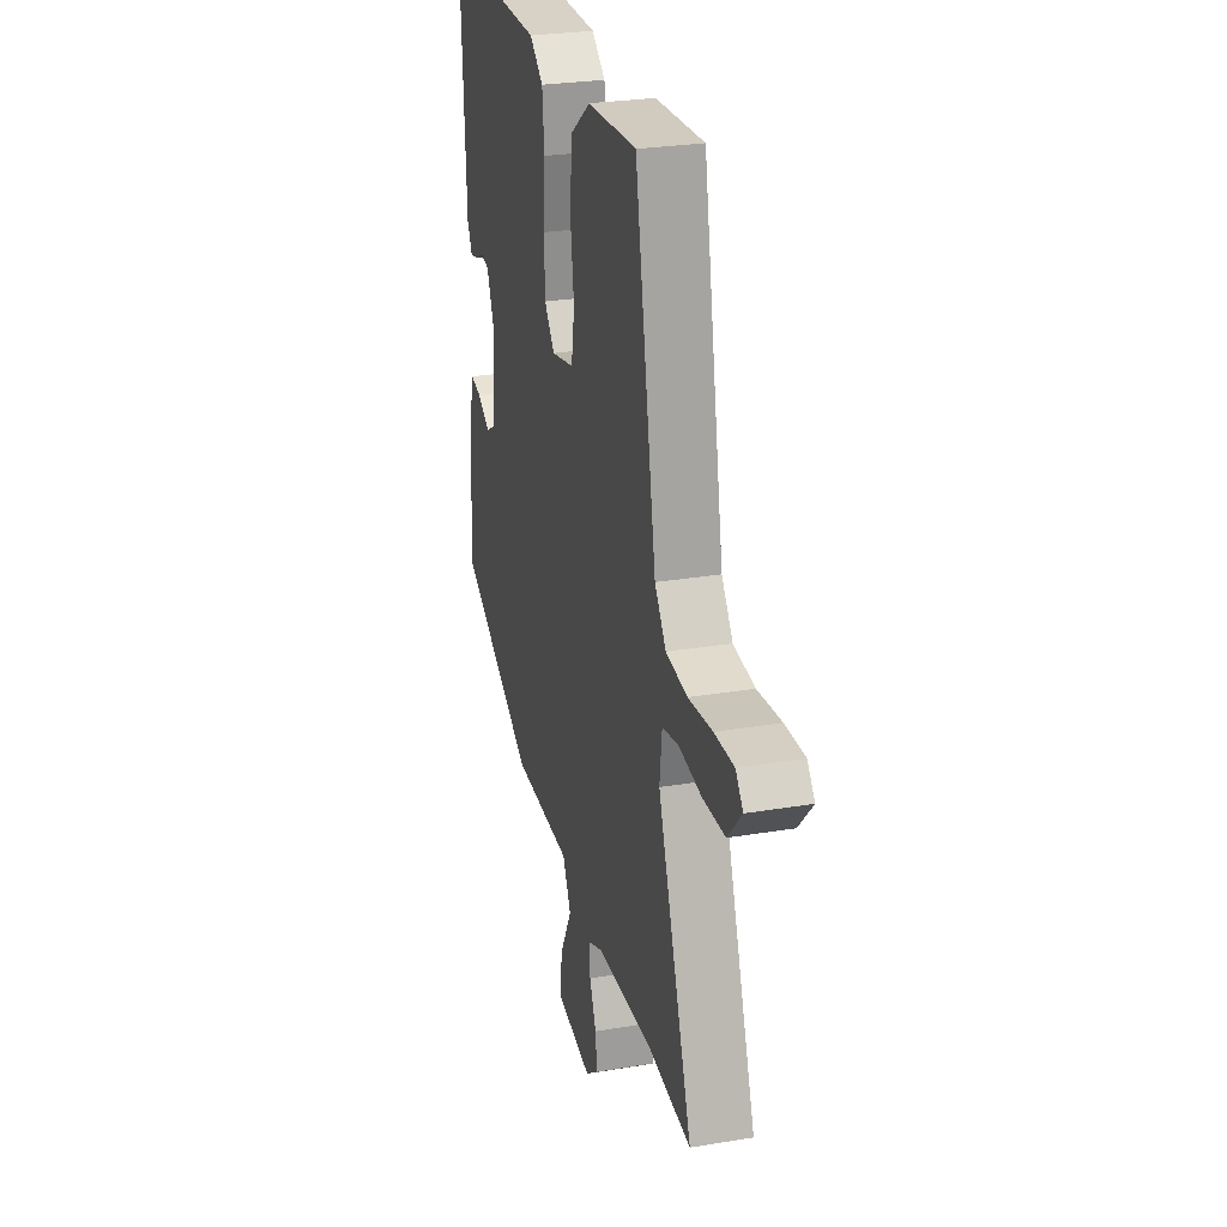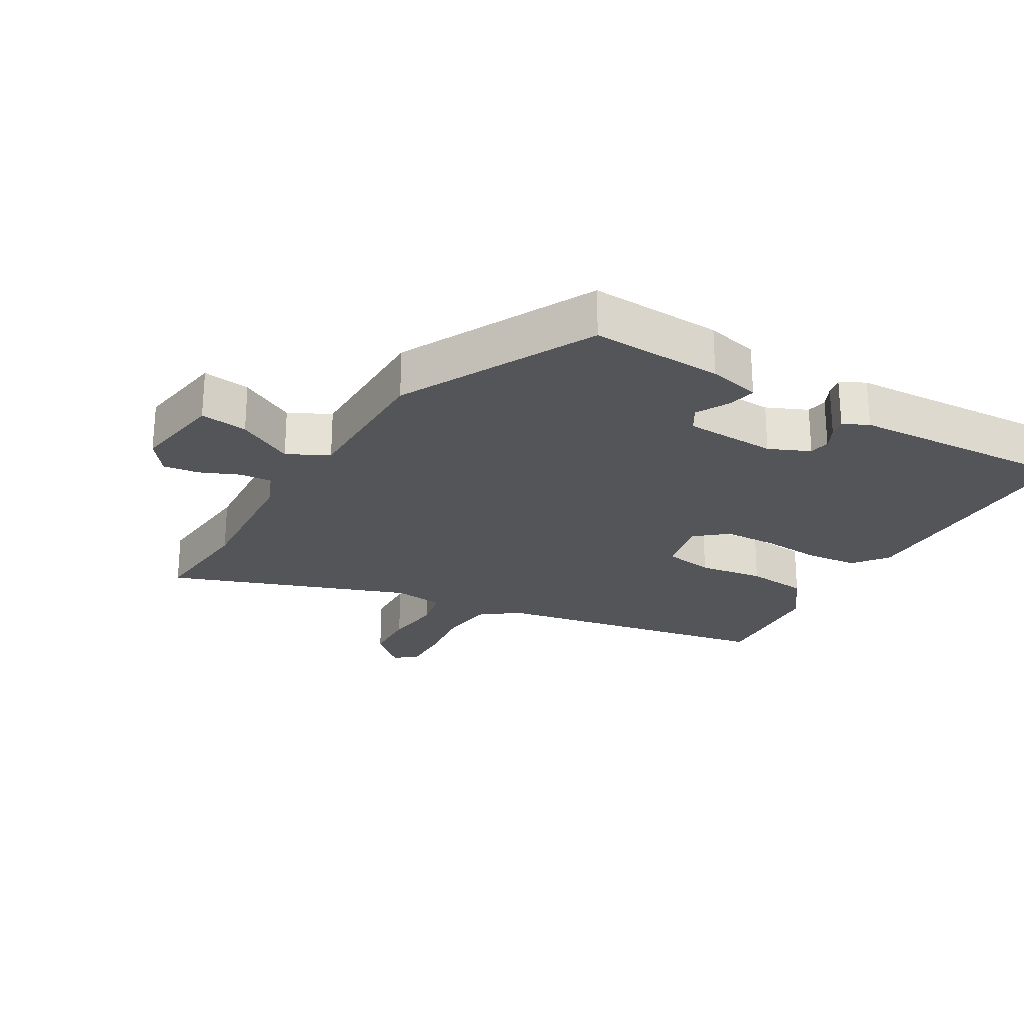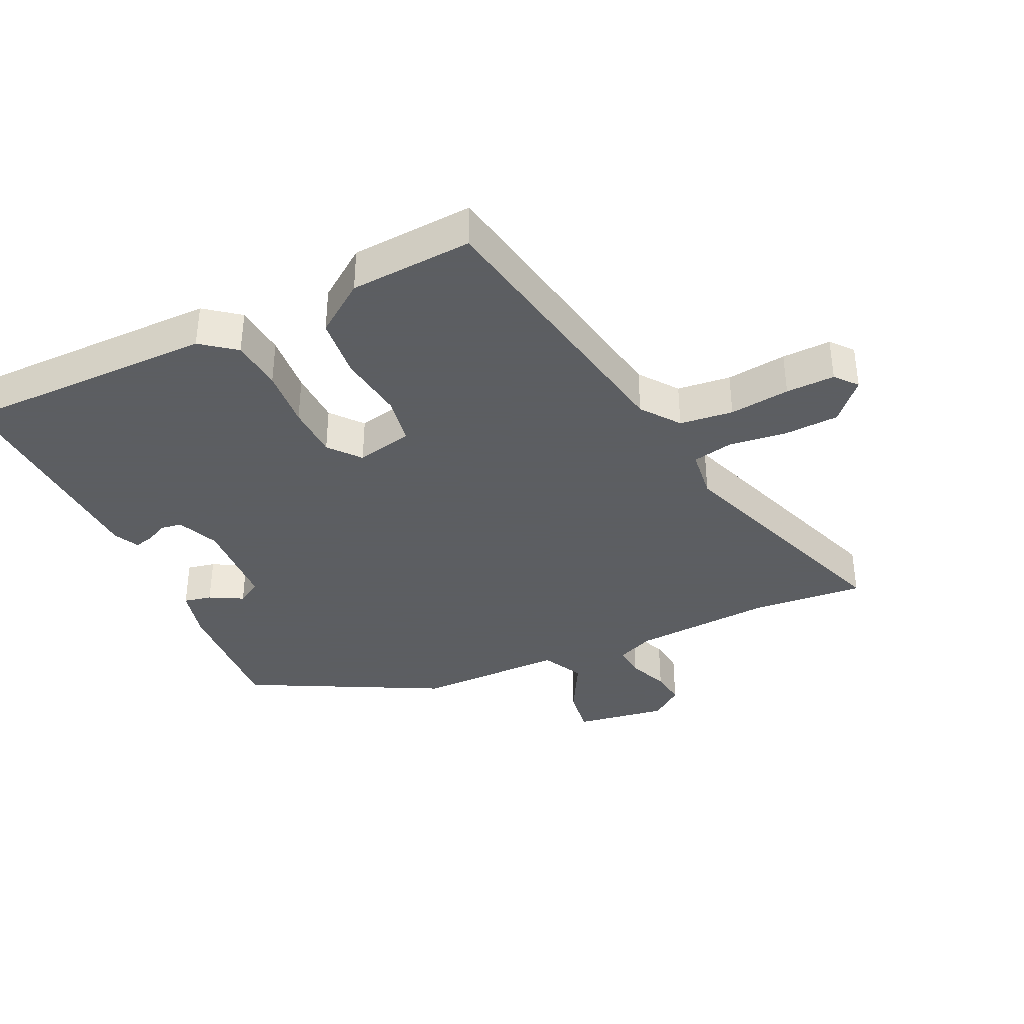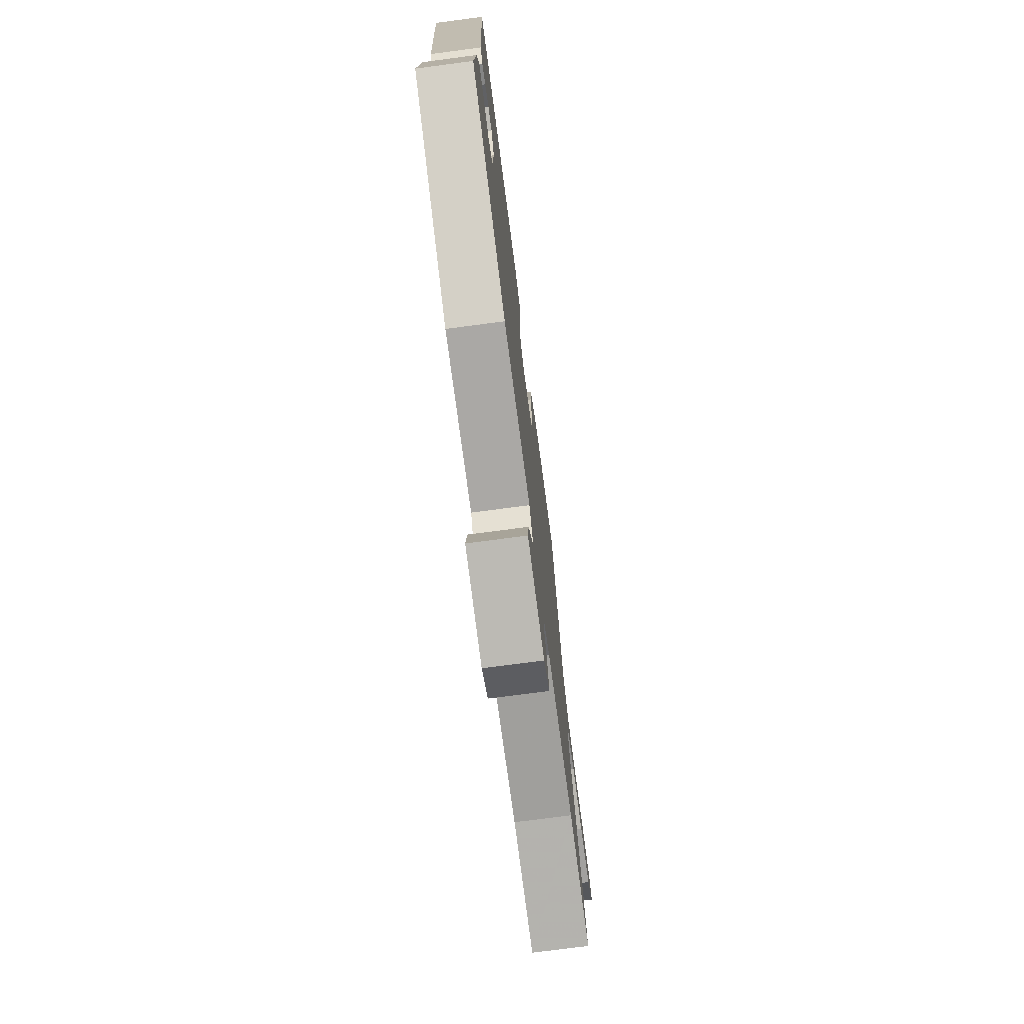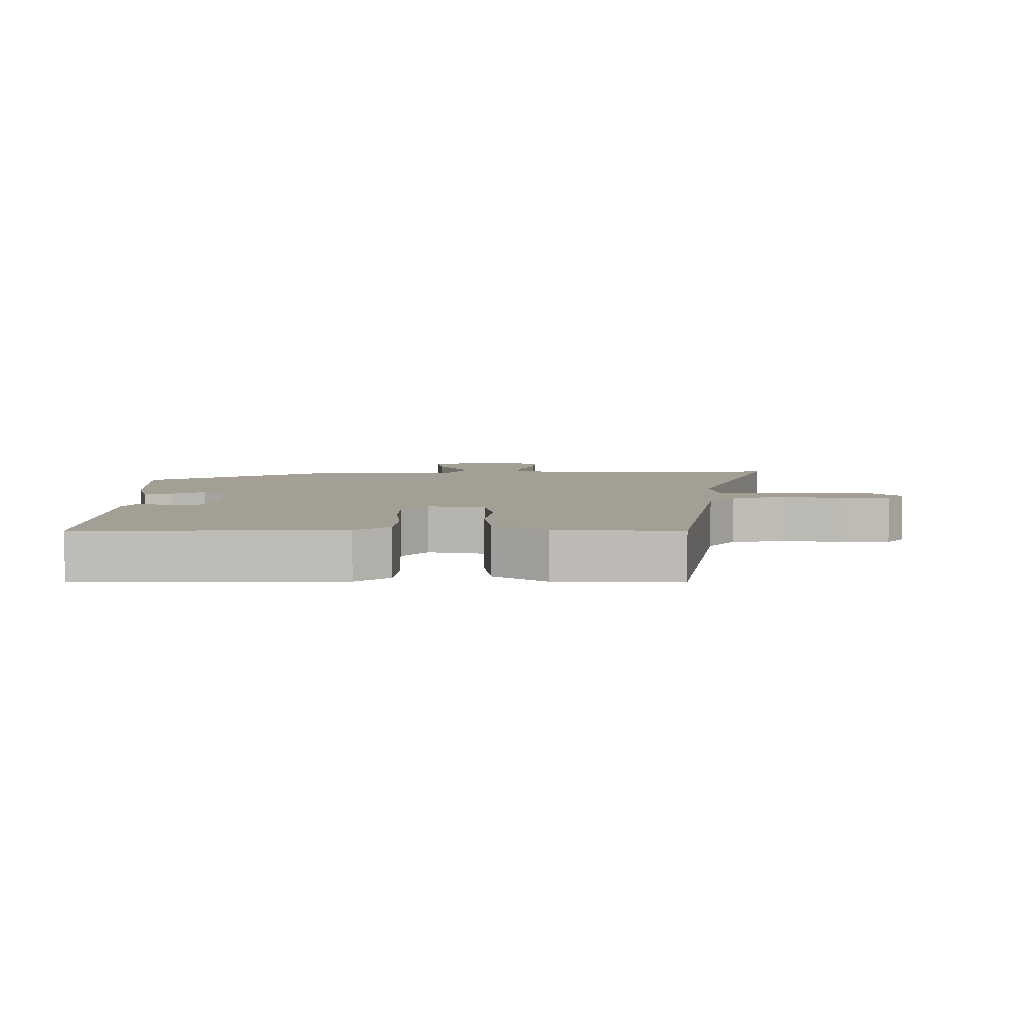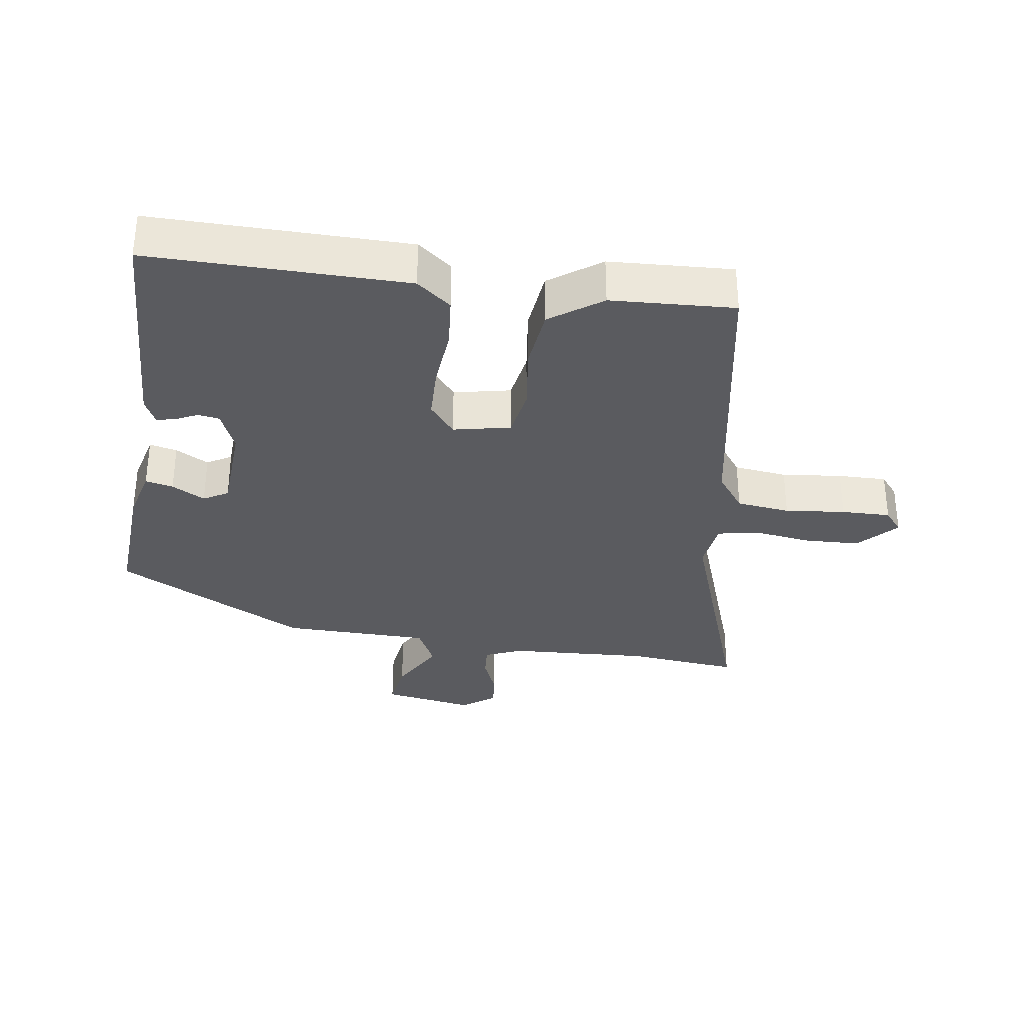
<metadata>
{"format":"obj","ext":"obj","renderer":"f3d","projection":"perspective","resolution":1024,"background":"white","views":[{"elev":27.3,"azim":75.6,"up":"+Z"},{"elev":-24.5,"azim":-120.3,"up":"+Y"},{"elev":-37.4,"azim":25.0,"up":"+Y"},{"elev":-74.9,"azim":-82.5,"up":"+Z"},{"elev":5.6,"azim":-1.2,"up":"+Y"},{"elev":-33.0,"azim":-9.0,"up":"+Y"}]}
</metadata>
<code>
v 0.605 0.07 -0.509
v 0.436 0.07 -0.494
v 0.222 0.07 -0.508
v 0.167 0.07 -0.532
v 0.171 0.07 -0.581
v 0.196 0.07 -0.64
v 0.203 0.07 -0.694
v 0.154 0.07 -0.731
v 0.015 0.07 -0.709
v 0.025 0.07 -0.637
v 0.071 0.07 -0.552
v 0.039 0.07 -0.49
v -0.185 0.07 -0.489
v -0.475 0.07 -0.34
v -0.465 0.07 -0.139
v -0.446 0.07 -0.06
v -0.404 0.07 -0.069
v -0.354 0.07 -0.096
v -0.317 0.07 -0.074
v -0.311 0.07 0.066
v -0.338 0.07 0.128
v -0.37 0.07 0.133
v -0.403 0.07 0.117
v -0.432 0.07 0.11
v -0.451 0.07 0.148
v -0.469 0.07 0.492
v -0.082 0.07 0.492
v -0.03 0.07 0.452
v -0.022 0.07 0.374
v -0.029 0.07 0.283
v -0.026 0.07 0.202
v 0.013 0.07 0.155
v 0.099 0.07 0.174
v 0.111 0.07 0.249
v 0.097 0.07 0.348
v 0.106 0.07 0.441
v 0.183 0.07 0.497
v 0.369 0.07 0.509
v 0.45 0.07 0.081
v 0.493 0.07 0.024
v 0.574 0.07 0.015
v 0.665 0.07 0.026
v 0.739 0.07 0.028
v 0.767 0.07 -0.005
v 0.714 0.07 -0.063
v 0.63 0.07 -0.067
v 0.544 0.07 -0.056
v 0.482 0.07 -0.069
v 0.473 0.07 -0.145
v 0.605 0 -0.509
v 0.436 0 -0.494
v 0.222 0 -0.508
v 0.167 0 -0.532
v 0.171 0 -0.581
v 0.196 0 -0.64
v 0.203 0 -0.694
v 0.154 0 -0.731
v 0.015 0 -0.709
v 0.025 0 -0.637
v 0.071 0 -0.552
v 0.039 0 -0.49
v -0.185 0 -0.489
v -0.475 0 -0.34
v -0.465 0 -0.139
v -0.446 0 -0.06
v -0.404 0 -0.069
v -0.354 0 -0.096
v -0.317 0 -0.074
v -0.311 0 0.066
v -0.338 0 0.128
v -0.37 0 0.133
v -0.403 0 0.117
v -0.432 0 0.11
v -0.451 0 0.148
v -0.469 0 0.492
v -0.082 0 0.492
v -0.03 0 0.452
v -0.022 0 0.374
v -0.029 0 0.283
v -0.026 0 0.202
v 0.013 0 0.155
v 0.099 0 0.174
v 0.111 0 0.249
v 0.097 0 0.348
v 0.106 0 0.441
v 0.183 0 0.497
v 0.369 0 0.509
v 0.45 0 0.081
v 0.493 0 0.024
v 0.574 0 0.015
v 0.665 0 0.026
v 0.739 0 0.028
v 0.767 0 -0.005
v 0.714 0 -0.063
v 0.63 0 -0.067
v 0.544 0 -0.056
v 0.482 0 -0.069
v 0.473 0 -0.145
f 44 45 46 47
f 44 47 48
f 41 42 43 44
f 41 44 48
f 40 41 48
f 39 40 48 49
f 37 38 39 49
f 34 35 36 37
f 33 34 37 49
f 27 28 29 30
f 27 30 31
f 26 27 31
f 25 26 31 32
f 22 23 24 25
f 21 22 25 32
f 15 16 17 18
f 13 14 15 18
f 12 13 18 19
f 8 9 10 11
f 6 7 8 11
f 5 6 11 12
f 4 5 12 19
f 33 49 1 2
f 32 33 2 3
f 20 21 32 3
f 3 4 19 20
f 96 95 94 93
f 97 96 93
f 93 92 91 90
f 97 93 90
f 97 90 89
f 98 97 89 88
f 98 88 87 86
f 86 85 84 83
f 98 86 83 82
f 79 78 77 76
f 80 79 76
f 80 76 75
f 81 80 75 74
f 74 73 72 71
f 81 74 71 70
f 67 66 65 64
f 67 64 63 62
f 68 67 62 61
f 60 59 58 57
f 60 57 56 55
f 61 60 55 54
f 68 61 54 53
f 51 50 98 82
f 52 51 82 81
f 52 81 70 69
f 69 68 53 52
f 1 50 51 2
f 2 51 52 3
f 3 52 53 4
f 4 53 54 5
f 5 54 55 6
f 6 55 56 7
f 7 56 57 8
f 8 57 58 9
f 9 58 59 10
f 10 59 60 11
f 11 60 61 12
f 12 61 62 13
f 13 62 63 14
f 14 63 64 15
f 15 64 65 16
f 16 65 66 17
f 17 66 67 18
f 18 67 68 19
f 19 68 69 20
f 20 69 70 21
f 21 70 71 22
f 22 71 72 23
f 23 72 73 24
f 24 73 74 25
f 25 74 75 26
f 26 75 76 27
f 27 76 77 28
f 28 77 78 29
f 29 78 79 30
f 30 79 80 31
f 31 80 81 32
f 32 81 82 33
f 33 82 83 34
f 34 83 84 35
f 35 84 85 36
f 36 85 86 37
f 37 86 87 38
f 38 87 88 39
f 39 88 89 40
f 40 89 90 41
f 41 90 91 42
f 42 91 92 43
f 43 92 93 44
f 44 93 94 45
f 45 94 95 46
f 46 95 96 47
f 47 96 97 48
f 48 97 98 49
f 49 98 50 1

</code>
